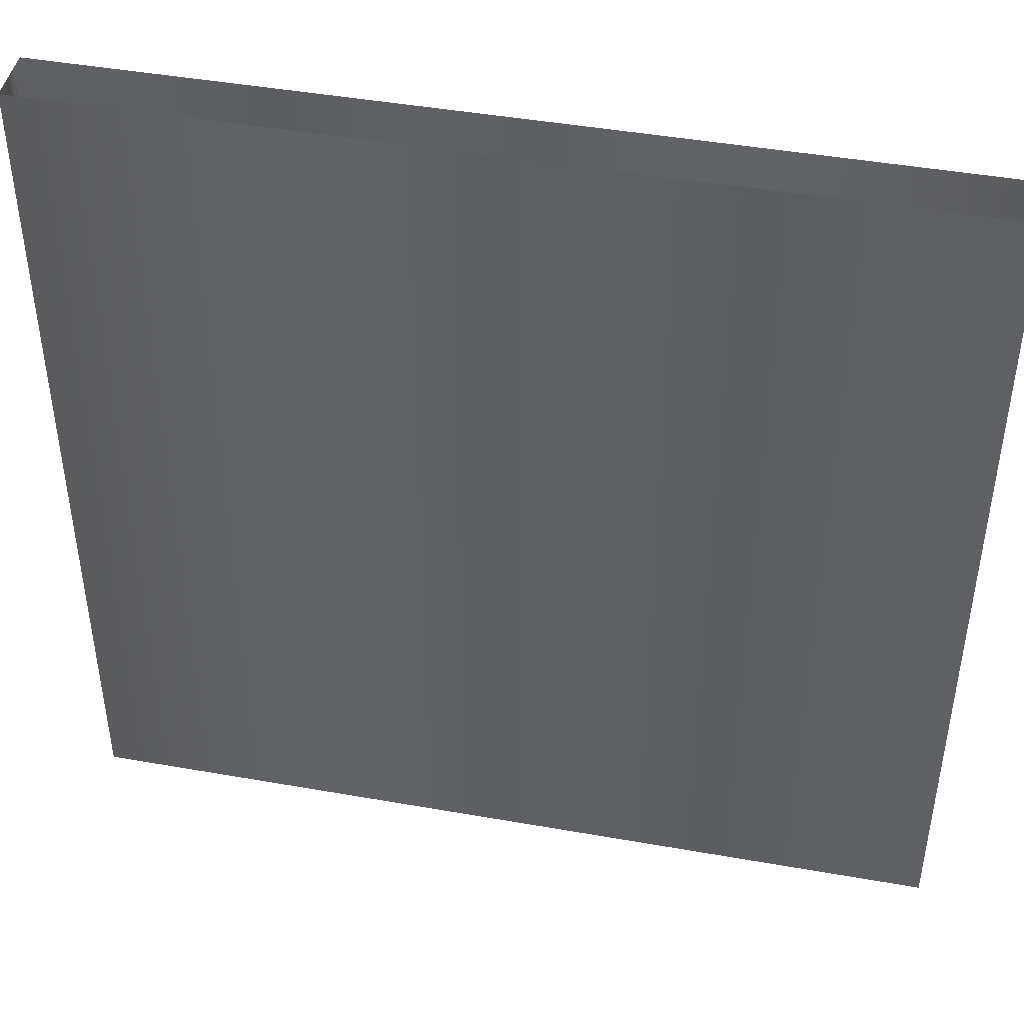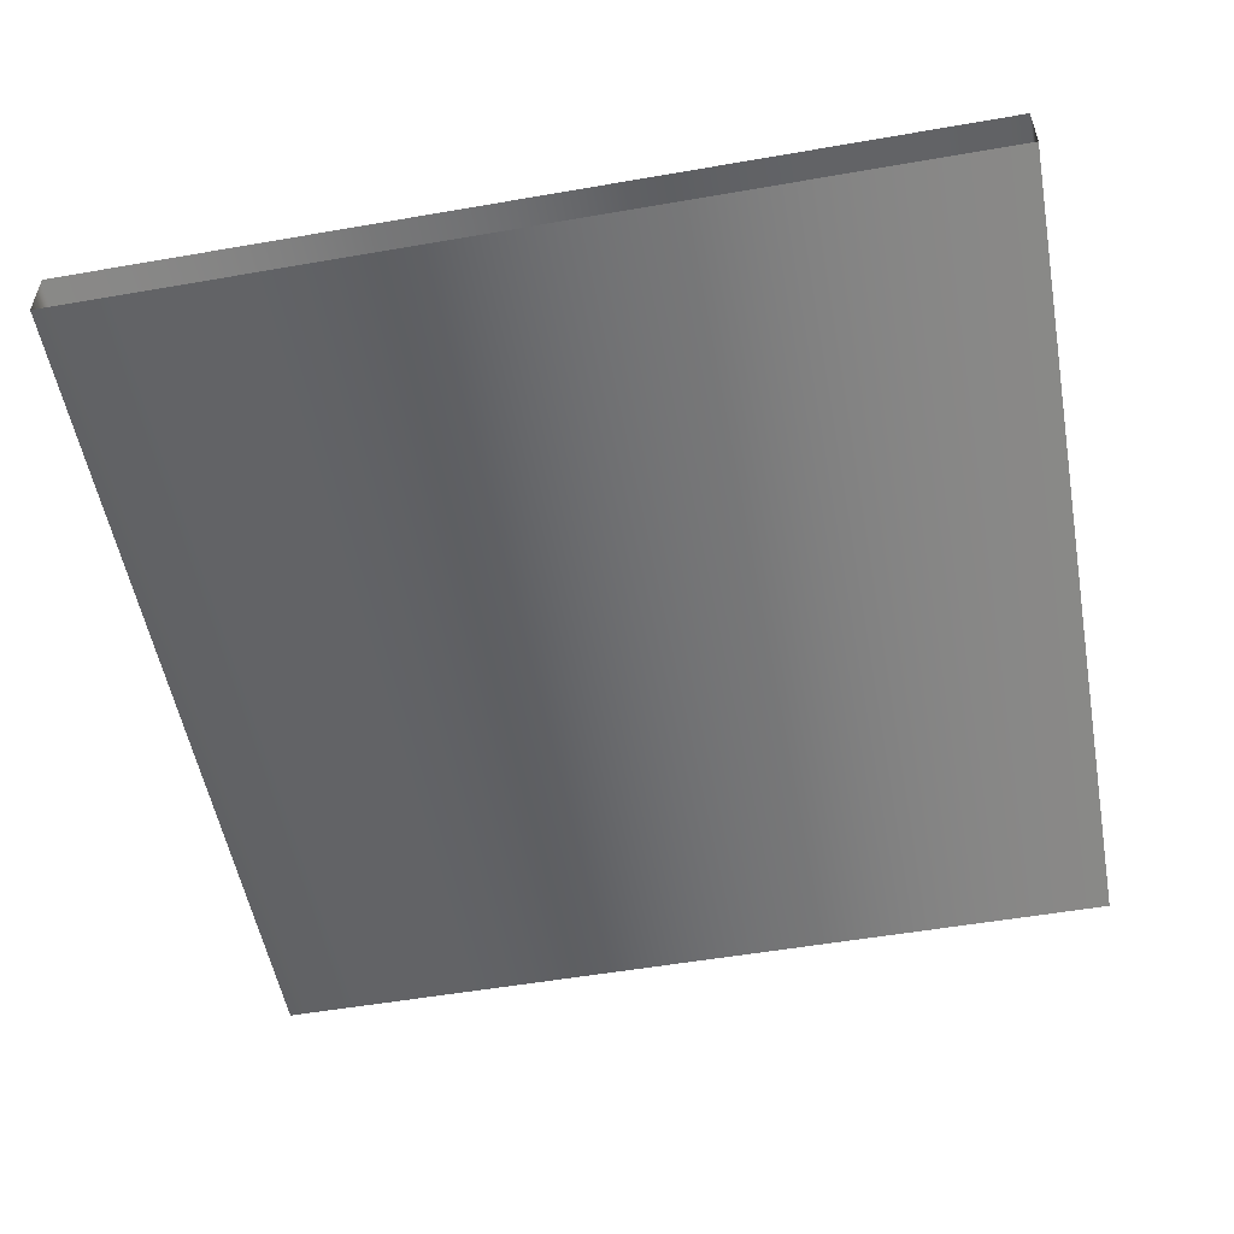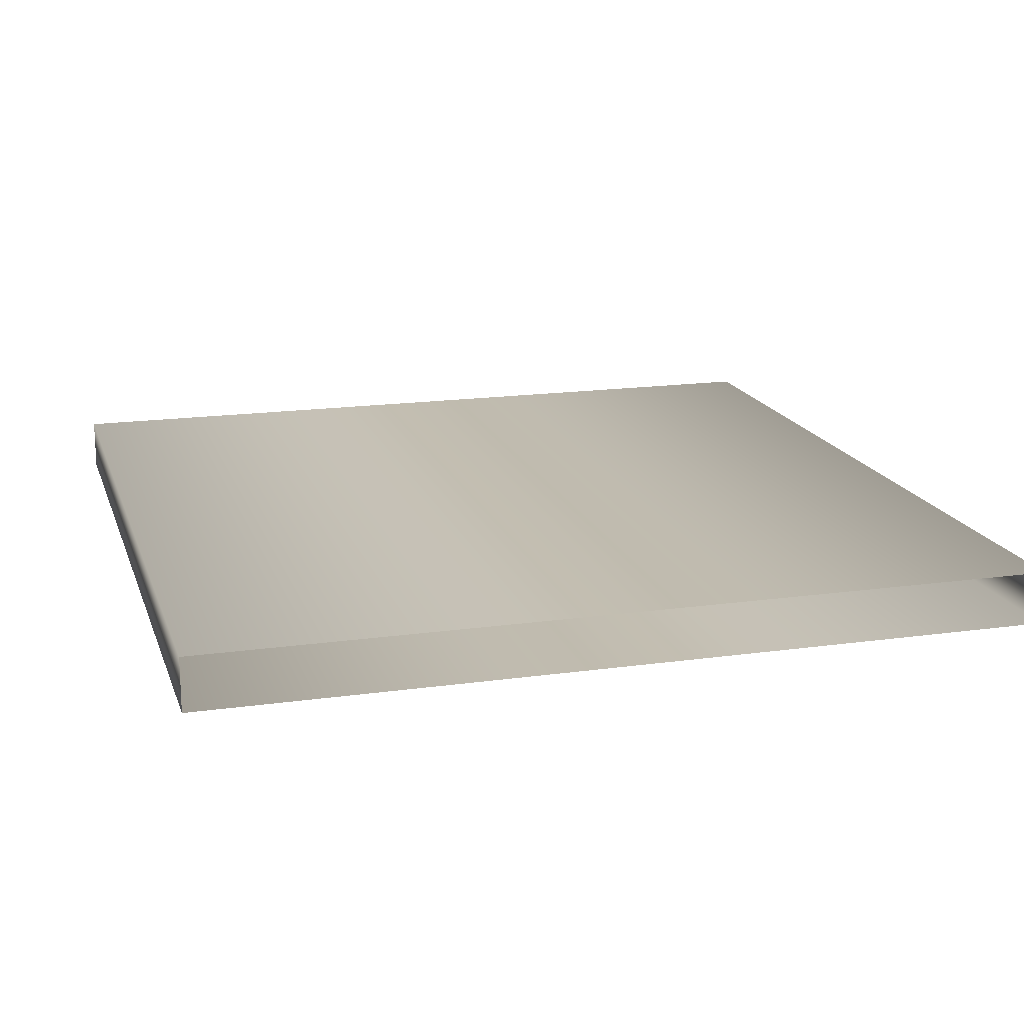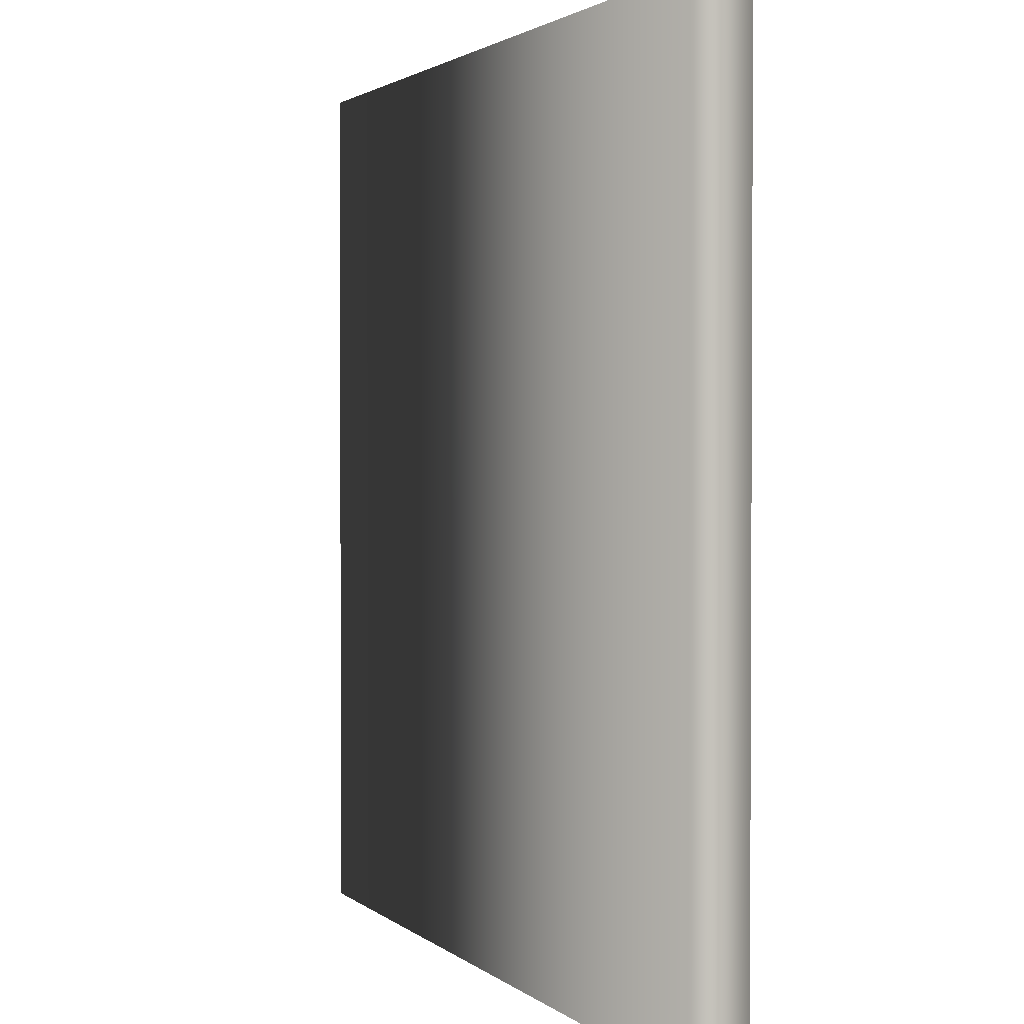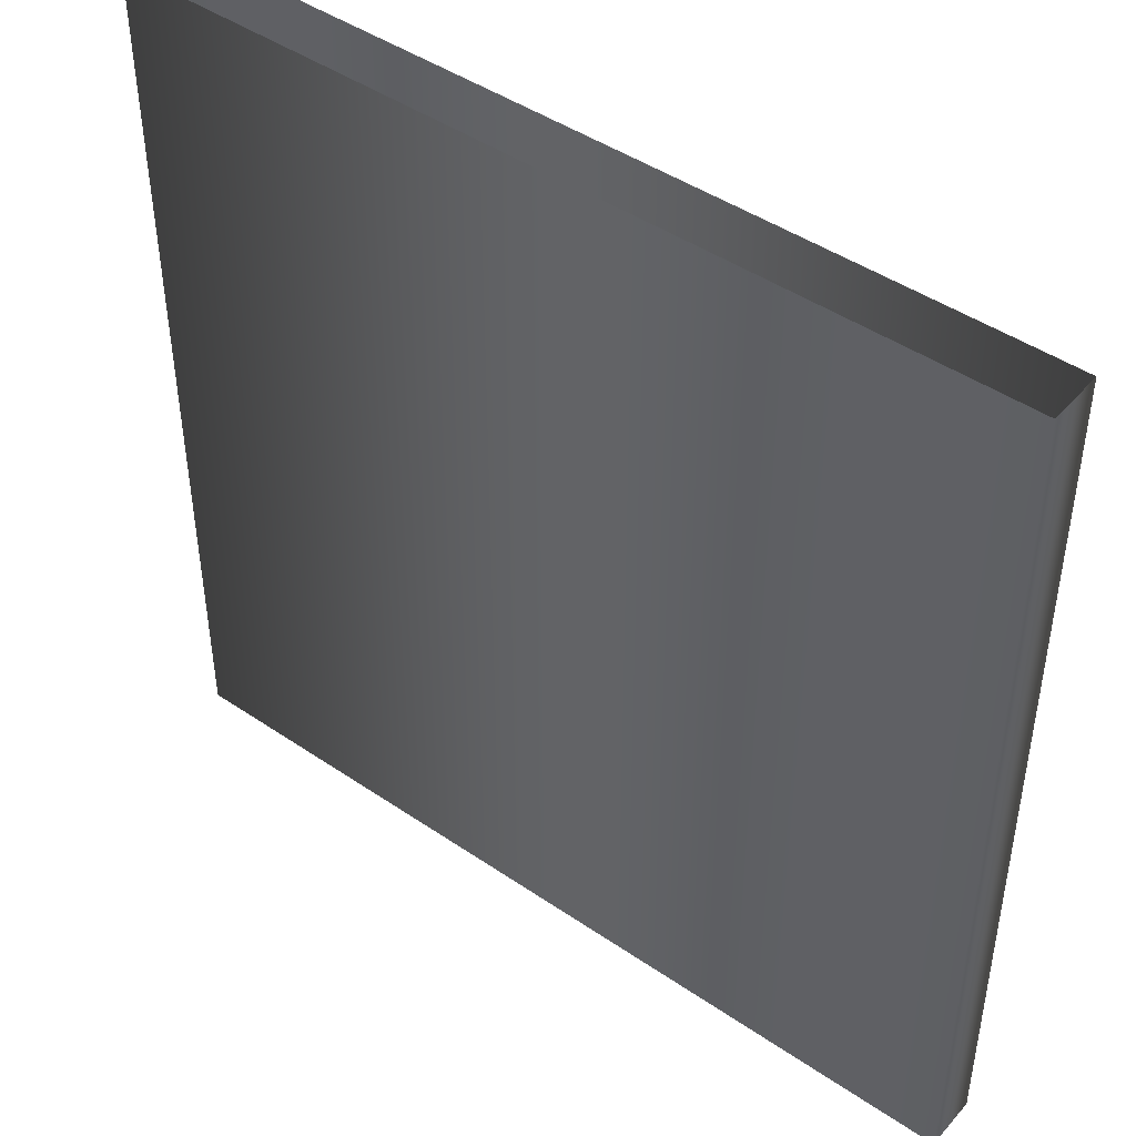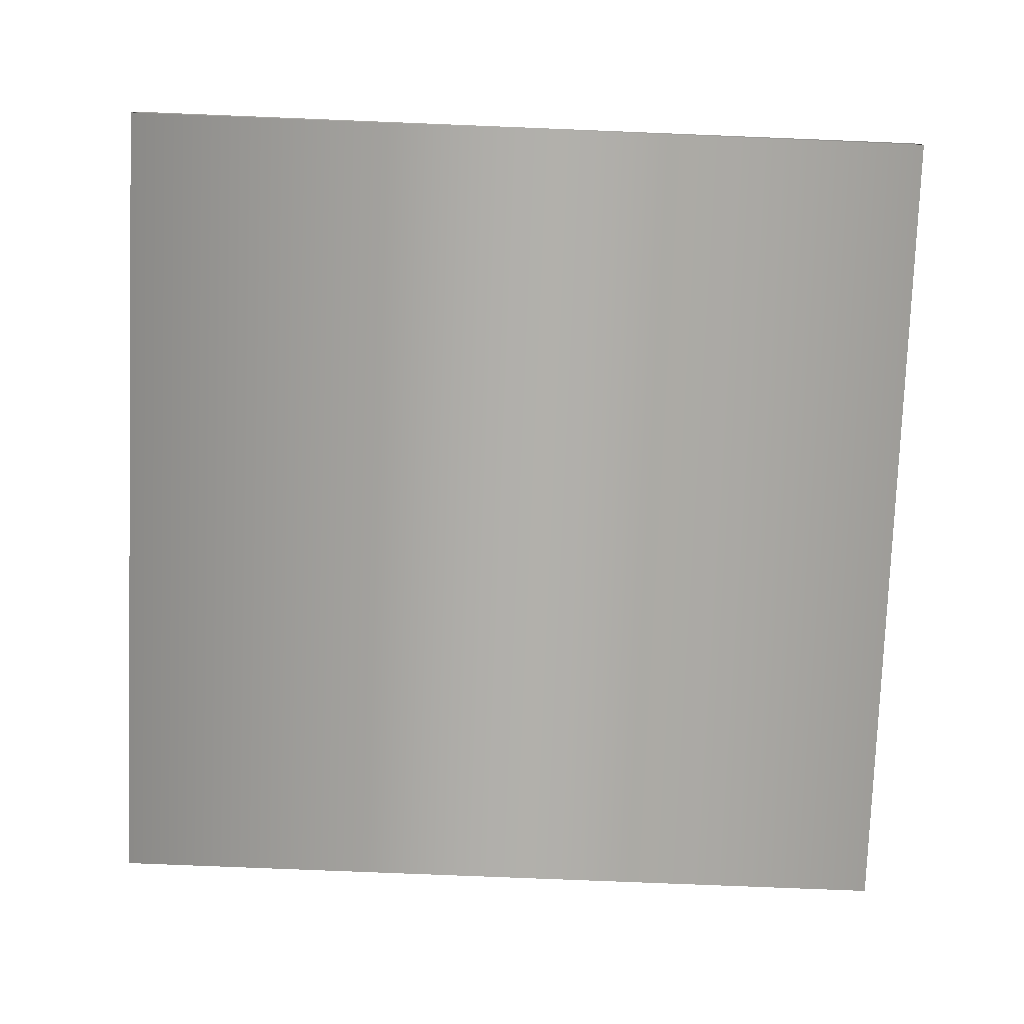
<metadata>
{"format":"obj","ext":"obj","renderer":"f3d","projection":"perspective","resolution":1024,"background":"white","views":[{"elev":44.9,"azim":11.6,"up":"+Y"},{"elev":-53.8,"azim":10.5,"up":"+Z"},{"elev":16.9,"azim":164.1,"up":"+Z"},{"elev":1.9,"azim":-112.1,"up":"+Y"},{"elev":45.3,"azim":-141.8,"up":"+Y"},{"elev":-78.3,"azim":-2.3,"up":"+Z"}]}
</metadata>
<code>
o wall_flat_FloorPrototype04x01x04_(5).000
v -0 4 0.25
v -0 -0 0.25
v -0 4 0
v -0 -0 -0
v -4 -0 0
v -4 4 0.25
v -4 -0 0.25
v -4 4 0
f 2 4 3 1
f 7 6 8 5
f 1 6 7 2
f 3 4 5 8

</code>
